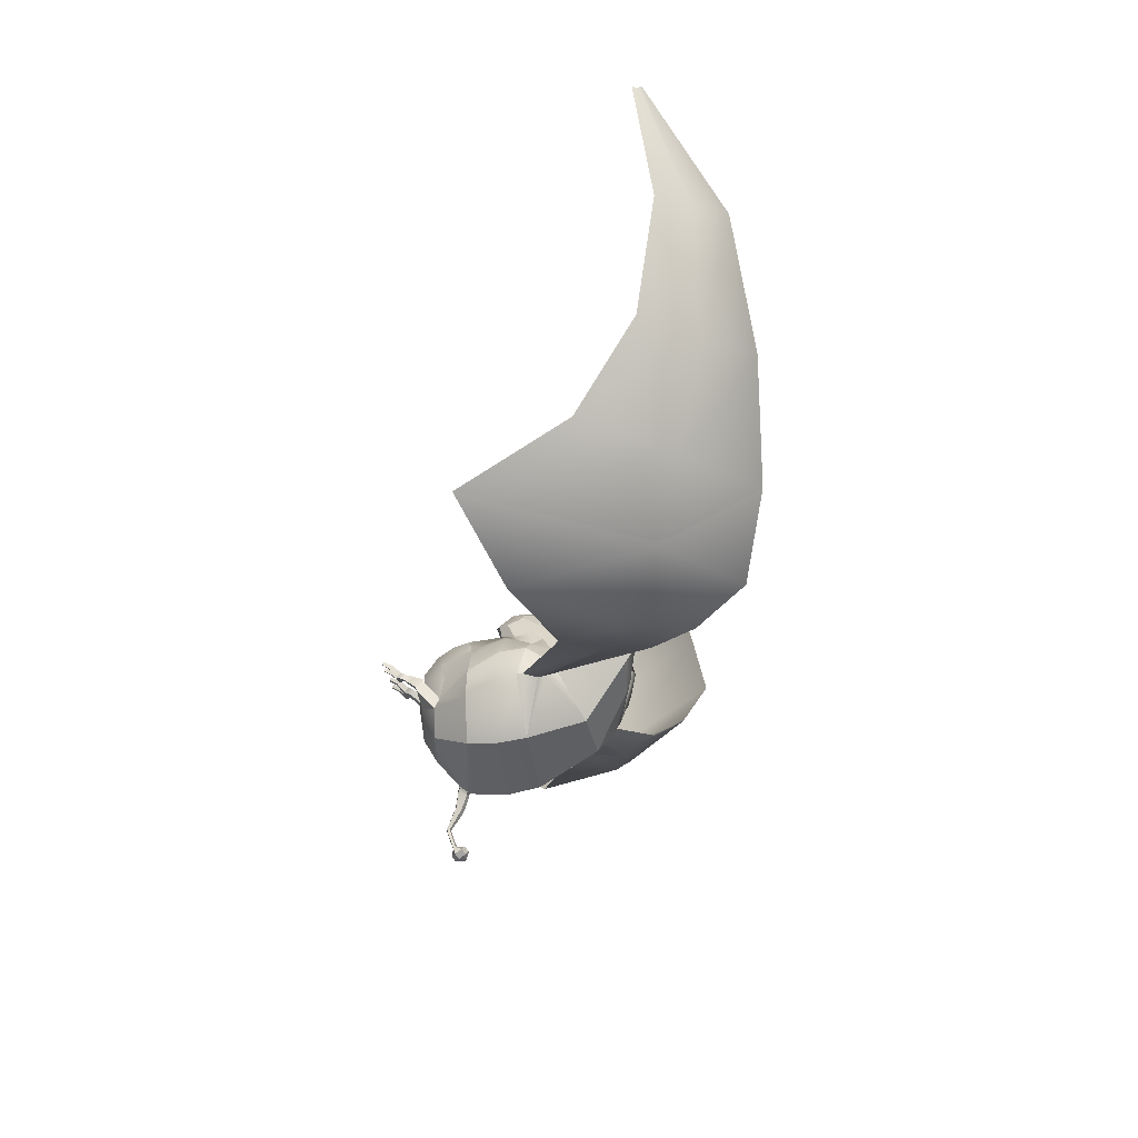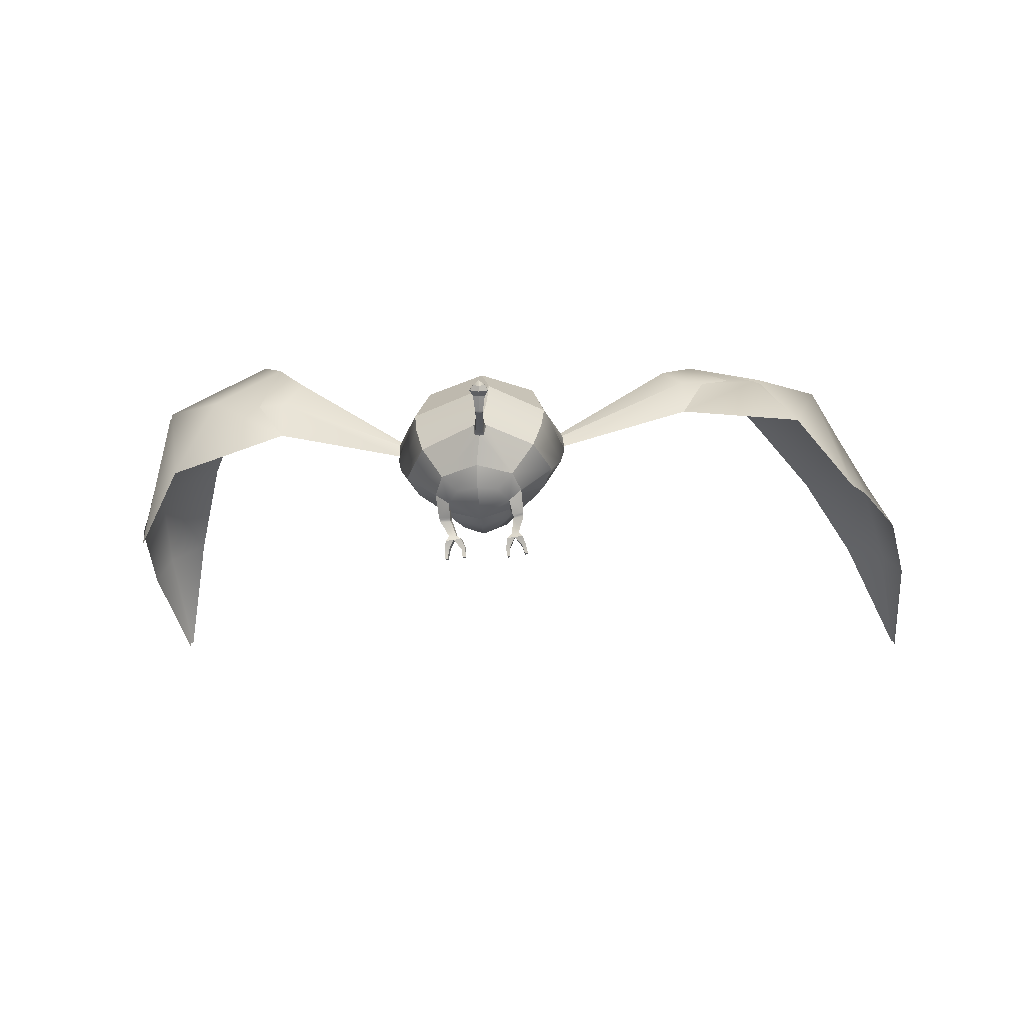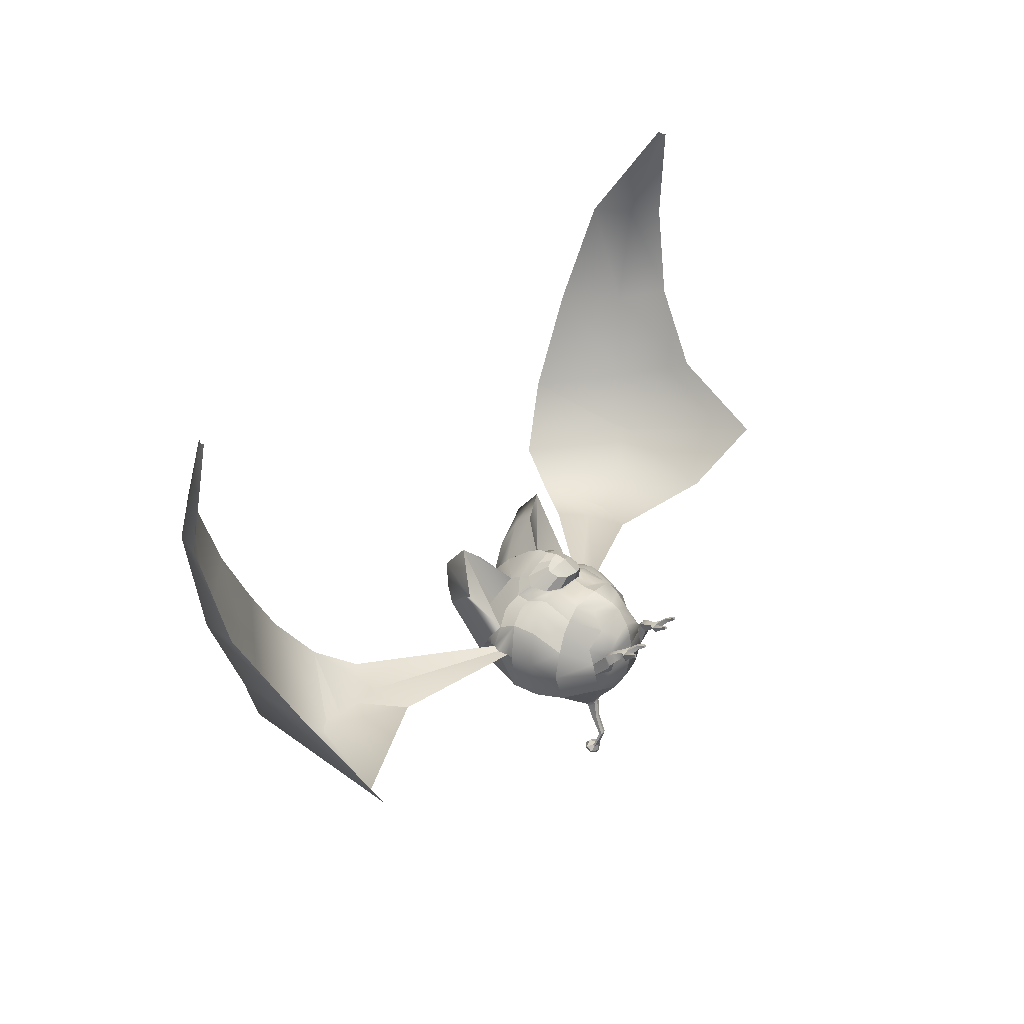
<metadata>
{"format":"obj","ext":"obj","renderer":"f3d","projection":"perspective","resolution":1024,"background":"white","views":[{"elev":-16.8,"azim":92.2,"up":"+Z"},{"elev":-44.8,"azim":-175.6,"up":"+Y"},{"elev":30.4,"azim":-56.8,"up":"+Z"}]}
</metadata>
<code>
o blenderMurci:Mesh.000
v 0.7757 1.994 -1.161
v -0.1739 2.097 -1.503
v -0.05103 2.732 -1.131
v 0.6295 2.623 -0.9491
v 0.4529 0.3794 -0.2516
v 0.4419 0.3914 -0.2191
v 0.4111 0.3923 -0.2207
v 0.4189 0.3814 -0.2519
v 0.05984 1.666 0.1031
v 0.2237 1.691 0.0625
v 0.1736 1.652 0.2322
v 0.03644 1.611 0.2532
v 0.3526 1.829 0.07004
v 0.2446 1.743 0.2405
v 0.3447 2.103 0.2071
v 0.2177 2.044 0.3483
v 0.129 1.925 0.3814
v 0.2077 1.912 0.3316
v 0.01643 2.04 0.4099
v 0.01607 1.918 0.4275
v -0.1224 1.181 -2.167
v -0.05574 1.173 -2.182
v -0.01741 1.244 -2.216
v -0.1227 1.27 -2.171
v -0.05413 1.153 -2.198
v -0.01817 1.172 -2.267
v -0.1246 1.143 -2.197
v -0.1307 1.128 -2.278
v -0.06502 1.287 -2.263
v -0.1266 1.315 -2.223
v -0.06683 1.213 -2.316
v -0.1344 1.166 -2.329
v 0.2351 0.3793 -0.2697
v 0.2275 0.3899 -0.2393
v 0.1949 0.3909 -0.241
v 0.2007 0.381 -0.2707
v 0.3921 3.066 -0.5702
v 0.706 3.049 -0.3246
v 0.000708 1.057 -0.003399
v 0.2783 1.147 -0.0263
v 0.3687 1.338 0.01344
v 0.003841 1.33 0.07999
v 0.3069 1.018 -0.2274
v 0.4999 1.077 -0.4339
v 0.6264 1.375 -0.2157
v 0.5031 1.371 -0.1145
v 0.4907 1.025 -0.6522
v 0.5309 0.9741 -0.7685
v 0.8991 1.339 -0.7359
v 0.7832 1.35 -0.4149
v 0.6614 1.348 -1.193
v -0.003112 1.306 -1.586
v -0.08763 1.327 -1.593
v -0.1641 1.732 -1.593
v 0.742 1.67 -1.209
v 0.1894 1.598 0.04846
v 0.2971 1.715 0.08613
v 0.6393 1.752 -0.02563
v 0.4657 1.751 0.03522
v 1.009 1.638 -0.5783
v 0.8334 1.701 -0.2215
v 0.1467 1.815 0.3489
v 0.2566 1.858 0.2844
v 0.4729 2.017 -0.04829
v 0.6387 2.023 -0.08025
v 0.6435 2.25 -0.1496
v 0.5157 2.152 0.00302
v 0.9869 2.201 -0.4994
v 0.904 2.314 -0.4434
v 0.9648 2.274 -0.5045
v 0.6395 3.159 -0.135
v 0.389 3.104 -0.4468
v 0.3719 3.085 -0.3653
v 0.5276 3.091 -0.06774
v 0.3237 2.392 0.069
v 0.3364 2.251 0.145
v 0.8798 2.764 0.6303
v 0.8581 3.03 0.3383
v 0.6035 2.918 0.2471
v 0.5994 2.692 0.4148
v 0.3223 0.8416 -0.4398
v 0.2115 0.8259 -0.3239
v -0.001617 0.8331 -0.2499
v -0.001553 0.7823 -0.4037
v 0.1554 2.191 0.3119
v 0.01373 2.155 0.4104
v 0.002904 2.636 0.1139
v 0.2746 2.849 -0.156
v -0.003444 2.909 -0.1861
v 0.4247 0.9707 -1.075
v 0.3689 0.8306 -0.7521
v 0.2425 0.8289 -0.9584
v 0.8348 2.206 -0.3069
v 0.8522 1.984 -0.186
v 1.053 1.895 -0.5268
v 1.043 1.963 -0.5193
v 1.03 2.128 -0.5547
v 1.038 2.125 -0.5623
v 0.01316 1.484 0.08273
v 0.2207 1.456 0.0338
v 0.05675 1.63 0.1007
v -0.001469 0.9517 -0.07182
v 0.4105 2.031 0.1158
v -0.01532 0.963 -1.25
v -0.06853 1.204 -1.505
v -0.01182 1.209 -1.52
v -0.022 1.213 -1.551
v -0.01967 1.291 -1.605
v -0.0719 1.208 -1.539
v -0.08502 1.307 -1.611
v -0.0952 1.255 -1.8
v -0.04917 1.234 -1.779
v -0.06649 1.113 -1.985
v -0.1091 1.125 -1.987
v -0.05046 1.177 -1.753
v -0.09149 1.167 -1.752
v -0.1086 1.072 -1.98
v -0.06575 1.079 -1.982
v -0.1098 1.117 -1.997
v -0.07062 1.106 -1.996
v -0.0661 1.114 -2.016
v -0.1112 1.125 -2.016
v -0.06988 1.079 -1.995
v -0.1095 1.073 -1.993
v -0.1111 1.075 -2.015
v -0.06515 1.082 -2.017
v -0.1343 1.273 -2.327
v -0.1331 1.293 -2.311
v 0.3608 0.8649 -0.5651
v -0.001553 0.7646 -0.5222
v -0.001553 0.7688 -0.7058
v -0.00659 0.8156 -1.012
v 0.47 0.8604 -0.4713
v 0.5059 0.7766 -0.5699
v 0.3586 0.8384 -0.4796
v 0.368 0.7714 -0.5628
v 0.4923 0.7521 -0.517
v 0.4556 0.8402 -0.4295
v 0.4126 0.7401 -0.3862
v 0.4401 0.6818 -0.4593
v 0.3625 0.7509 -0.5165
v 0.3872 0.6874 -0.4623
v 0.3543 0.8288 -0.4411
v 0.3033 0.6146 -0.407
v 0.2951 0.6512 -0.3562
v 0.3691 0.7423 -0.3885
v 0.331 0.6488 -0.3554
v 0.3936 0.6047 -0.4071
v 0.3694 0.6462 -0.3544
v 0.4155 0.5893 -0.3377
v 0.4363 0.5418 -0.3987
v 0.3261 0.5928 -0.3441
v 0.2357 0.5965 -0.3504
v 0.2468 0.5544 -0.4081
v 0.3483 0.6097 -0.4071
v 0.3408 0.5485 -0.4029
v 0.4343 0.4956 -0.2653
v 0.45 0.4731 -0.3104
v 0.3895 0.4972 -0.2677
v 0.4006 0.4765 -0.3111
v 0.2377 0.4901 -0.2786
v 0.2485 0.4699 -0.321
v 0.1903 0.4918 -0.2812
v 0.1985 0.4728 -0.3227
v 0.01982 1.787 0.3995
v -0.03494 2.912 -0.9446
v -0.02516 2.99 -0.8106
v 0.09241 2.986 -0.4976
v 0.8476 2.757 -0.06774
v 0.9374 2.621 0.01902
v 0.5448 2.577 -0.2682
v 0.008344 2.323 0.3385
v 0.1517 2.36 0.2458
v 0.4921 0.7683 -0.5411
v 0.4603 0.8454 -0.4568
v 0.3712 0.7666 -0.5331
v 0.3637 0.8313 -0.4628
v -0.07433 1.195 -1.558
v -0.02629 1.202 -1.571
v -0.02714 1.289 -1.633
v -0.08456 1.308 -1.642
v -0.8353 1.991 -1.142
v -0.6794 2.622 -0.9232
v -0.5624 0.3828 -0.2751
v -0.5292 0.3837 -0.268
v -0.528 0.3945 -0.2358
v -0.5584 0.3946 -0.241
v -0.1238 1.657 0.2469
v -0.1986 1.71 0.08659
v -0.2063 1.747 0.2588
v -0.3481 1.837 0.08072
v -0.3293 2.108 0.2111
v -0.1743 1.911 0.3435
v -0.09439 1.923 0.3892
v -0.1918 2.047 0.355
v -0.2336 1.244 -2.2
v -0.1906 1.173 -2.172
v -0.2403 1.172 -2.25
v -0.1946 1.153 -2.188
v -0.1934 1.287 -2.253
v -0.1994 1.213 -2.306
v -0.3461 0.3758 -0.2451
v -0.3122 0.3764 -0.2386
v -0.3127 0.3861 -0.2083
v -0.345 0.3862 -0.2138
v -0.7174 3.04 -0.3099
v -0.4292 3.066 -0.5422
v -0.3891 1.355 0.03514
v -0.2897 1.154 -0.007886
v -0.3194 1.018 -0.2261
v -0.5167 1.375 -0.1111
v -0.634 1.376 -0.2257
v -0.5118 1.078 -0.4437
v -0.4898 1.027 -0.6617
v -0.7818 1.352 -0.4399
v -0.8942 1.34 -0.752
v -0.5211 0.9762 -0.7798
v -0.6985 1.348 -1.177
v -0.8007 1.677 -1.189
v -0.1582 1.306 -1.579
v -0.3043 1.733 0.102
v -0.1719 1.658 0.09221
v -0.4836 1.755 0.03184
v -0.6556 1.753 -0.03818
v -0.843 1.701 -0.2415
v -1.01 1.638 -0.6006
v -0.1096 1.819 0.3559
v -0.2227 1.859 0.3004
v -0.4862 2.016 -0.05301
v -0.5157 2.148 0.01169
v -0.6523 2.246 -0.1508
v -0.6528 2.021 -0.08974
v -0.9862 2.203 -0.5251
v -0.9681 2.273 -0.5225
v -0.9089 2.313 -0.4572
v -0.6474 3.151 -0.1193
v -0.5329 3.084 -0.05358
v -0.3943 3.082 -0.3463
v -0.4131 3.101 -0.4301
v -0.3242 2.25 0.1524
v -0.3156 2.389 0.07598
v -0.8593 2.753 0.6571
v -0.5847 2.685 0.433
v -0.5969 2.91 0.2656
v -0.8499 3.019 0.3647
v -0.332 0.8416 -0.4377
v -0.2205 0.8253 -0.3207
v -0.134 2.199 0.3074
v -0.2796 2.846 -0.1474
v -0.4338 0.9702 -1.068
v -0.2454 0.8287 -0.9543
v -0.3723 0.8306 -0.7514
v -0.8427 2.206 -0.3217
v -0.8632 1.984 -0.2046
v -1.02 2.127 -0.5601
v -1.048 1.963 -0.5383
v -1.054 1.895 -0.5509
v -1.031 2.126 -0.5666
v -0.2418 1.503 0.08082
v -0.4018 2.038 0.1195
v -0.1222 1.209 -1.515
v -0.1433 1.291 -1.599
v -0.1225 1.213 -1.545
v -0.1508 1.113 -1.979
v -0.1376 1.234 -1.772
v -0.1323 1.177 -1.747
v -0.1512 1.079 -1.976
v -0.1559 1.114 -2.01
v -0.1483 1.106 -1.99
v -0.149 1.079 -1.989
v -0.1569 1.082 -2.01
v -0.3702 0.8642 -0.5637
v -0.5321 0.7798 -0.595
v -0.5141 0.8625 -0.4905
v -0.3993 0.8373 -0.4761
v -0.3994 0.7716 -0.5558
v -0.5308 0.7551 -0.5429
v -0.4949 0.6839 -0.4739
v -0.4823 0.7415 -0.3963
v -0.5104 0.8419 -0.4478
v -0.4045 0.7504 -0.5125
v -0.4425 0.6878 -0.4653
v -0.4081 0.828 -0.437
v -0.377 0.6491 -0.3417
v -0.3751 0.6126 -0.3932
v -0.4392 0.7424 -0.389
v -0.4123 0.6478 -0.3488
v -0.4634 0.6056 -0.4131
v -0.5089 0.544 -0.4144
v -0.5005 0.5911 -0.3502
v -0.45 0.6465 -0.3562
v -0.4118 0.5918 -0.3369
v -0.3221 0.5926 -0.3232
v -0.3216 0.5506 -0.3821
v -0.4146 0.5478 -0.3976
v -0.4191 0.6091 -0.4031
v -0.5438 0.4762 -0.3315
v -0.5376 0.4983 -0.284
v -0.4934 0.4985 -0.2765
v -0.4954 0.478 -0.3214
v -0.3451 0.4665 -0.2978
v -0.3431 0.4865 -0.254
v -0.2963 0.4867 -0.2461
v -0.2958 0.4678 -0.2885
v -0.1279 2.987 -0.4865
v -0.9339 2.611 0.04426
v -0.8484 2.747 -0.04361
v -0.5507 2.573 -0.2713
v -0.1382 2.359 0.2503
v -0.5249 0.7712 -0.5651
v -0.5085 0.8474 -0.4746
v -0.4089 0.7662 -0.5305
v -0.411 0.8306 -0.4603
v -0.124 1.202 -1.565
v -0.1392 1.289 -1.626
v 4.819 3.301 4.363
v 4.514 4.131 3.135
v 4.925 3.77 3.03
v 4.84 3.269 4.332
v 5.113 3.411 3.055
v 4.845 3.209 4.341
v 4.1 4.389 1.857
v 4.812 3.851 1.698
v 5.039 3.233 1.882
v 3.037 4.274 -0.1449
v 2.734 3.781 -0.4998
v 3.5 3.021 -0.6561
v 4.236 3.448 -0.1311
v 3.958 1.982 -0.4253
v 4.489 1.5 0.3638
v 2.378 3.346 -0.5985
v 2.546 2.951 -0.5782
v 2.585 2.412 -0.5805
v 4.486 3.604 0.6487
v 4.71 2.631 1.012
v 3.533 4.436 0.6823
v -5.564 2.684 4.398
v -5.584 2.654 4.363
v -5.412 3.14 3.066
v -4.979 3.455 3.235
v -5.599 2.596 4.372
v -5.648 2.818 3.062
v -5.098 3.203 1.768
v -4.356 3.632 2.04
v -5.422 2.609 1.896
v -3.09 4.013 0.3146
v -4.305 3.046 -0.03298
v -3.519 2.895 -0.6182
v -2.745 3.716 -0.1819
v -4.596 1.268 -0.258
v -3.981 1.953 -0.7723
v -2.373 3.359 -0.4443
v -2.547 2.96 -0.5702
v -2.591 2.413 -0.6031
v -4.646 2.994 0.7469
v -4.919 2.102 0.7399
v -3.678 3.857 1.096
v 4.986 3.764 3.008
v 4.873 3.846 1.675
v 4.284 3.459 -0.0413
v 3.59 3.019 -0.5345
v 2.606 2.942 -0.6452
v 4.535 3.606 0.654
v -5.465 3.152 3.041
v -5.149 3.205 1.74
v -3.585 3.022 -0.5279
v -4.333 3.283 0.0142
v -2.596 2.964 -0.6071
v -4.665 3.166 0.6841
f 1 2 3 4
f 5 6 7 8
f 9 10 11 12
f 10 13 14 11
f 15 16 17 18
f 16 19 20 17
f 21 22 23 24
f 22 25 26 23
f 25 27 28 26
f 24 23 29 30
f 23 26 31 29
f 26 28 32 31
f 33 34 35 36
f 4 3 37 38
f 39 40 41 42
f 43 44 45 46
f 47 48 49 50
f 51 52 53 54 55
f 10 56 57 13
f 46 45 58 59
f 50 49 60 61
f 62 11 14 63
f 64 65 66 67
f 68 4 69 70
f 71 72 73 74
f 17 62 63 18
f 67 66 75 76
f 77 78 79 80
f 81 82 83 84
f 85 86 19 16
f 87 75 88 89
f 78 71 74 79
f 90 48 91 92
f 49 48 90 51
f 60 49 51 55
f 93 68 70 69
f 94 95 96 97
f 94 97 68 93
f 1 98 96 95
f 1 4 68 98
f 99 100 56 101
f 102 43 40 39
f 40 43 46 41
f 55 54 2 1
f 95 60 55 1
f 61 60 95 94
f 59 58 65 64
f 57 41 46 59
f 67 103 13 64
f 76 15 103 67
f 13 103 63 14
f 103 15 18 63
f 90 104 105 106
f 90 106 52 51
f 52 106 107 108
f 106 105 109 107
f 53 52 108 110
f 111 112 113 114
f 115 116 117 118
f 112 115 118 113
f 119 120 121 122
f 123 124 125 126
f 120 123 126 121
f 127 128 31 32
f 31 128 30 29
f 91 129 130 131
f 81 44 43 82
f 82 43 102 83
f 132 92 91 131
f 90 92 132 104
f 48 47 133 134
f 47 129 135 133
f 129 91 136 135
f 91 48 134 136
f 137 138 139 140
f 141 137 140 142
f 143 141 144 145
f 146 143 145 147
f 148 149 150 151
f 152 147 145 153
f 145 144 154 153
f 144 155 148 151 156 154
f 151 150 157 158
f 150 152 159 157
f 152 156 160 159
f 156 151 158 160
f 156 152 161 162
f 152 153 163 161
f 153 154 164 163
f 154 156 162 164
f 159 160 8 7
f 157 159 7 6
f 158 157 6 5
f 160 158 5 8
f 164 162 33 36
f 163 164 36 35
f 161 163 35 34
f 162 161 34 33
f 149 147 152 150
f 139 146 147 149
f 138 143 146 139
f 140 139 149 148
f 155 142 140 148
f 141 142 155 144
f 64 13 57 59
f 9 101 56 10
f 165 62 17 20
f 12 11 62 165
f 72 166 167 73
f 167 168 74 73
f 93 69 169 170
f 88 75 80 79
f 75 171 77 80
f 69 4 38 169
f 168 88 79 74
f 77 171 93 170
f 170 169 78 77
f 169 38 71 78
f 38 37 72 71
f 3 166 72 37
f 129 81 84 130
f 129 47 44 81
f 45 44 47 50
f 58 45 50 61
f 65 58 61 94
f 66 65 94 93
f 75 66 93 171
f 87 172 173 75
f 75 173 85 76
f 85 16 15 76
f 85 173 172 86
f 174 175 138 137
f 176 174 137 141
f 177 176 141 143
f 175 177 143 138
f 134 133 175 174
f 136 134 174 176
f 135 136 176 177
f 133 135 177 175
f 107 109 178 179
f 108 107 179 180
f 110 108 180 181
f 179 178 116 115
f 180 179 115 112
f 181 180 112 111
f 126 125 27 25
f 121 126 25 22
f 122 121 22 21
f 118 117 124 123
f 113 118 123 120
f 114 113 120 119
f 57 56 100 41
f 41 100 99 42
f 182 183 3 2
f 184 185 186 187
f 9 12 188 189
f 189 188 190 191
f 192 193 194 195
f 195 194 20 19
f 21 24 196 197
f 197 196 198 199
f 199 198 28 27
f 24 30 200 196
f 196 200 201 198
f 198 201 32 28
f 202 203 204 205
f 183 206 207 3
f 39 42 208 209
f 210 211 212 213
f 214 215 216 217
f 218 219 54 53 220
f 189 191 221 222
f 211 223 224 212
f 215 225 226 216
f 227 228 190 188
f 229 230 231 232
f 233 234 235 183
f 236 237 238 239
f 194 193 228 227
f 230 240 241 231
f 242 243 244 245
f 246 84 83 247
f 248 195 19 86
f 87 89 249 241
f 245 244 237 236
f 250 251 252 217
f 216 218 250 217
f 226 219 218 216
f 253 235 234 233
f 254 255 256 257
f 254 253 233 255
f 182 257 256 258
f 182 258 233 183
f 99 101 222 259
f 102 39 209 210
f 209 208 211 210
f 219 182 2 54
f 257 182 219 226
f 225 254 257 226
f 223 229 232 224
f 221 223 211 208
f 230 229 191 260
f 240 230 260 192
f 191 190 228 260
f 260 228 193 192
f 250 261 105 104
f 250 218 220 261
f 220 262 263 261
f 261 263 109 105
f 53 110 262 220
f 111 114 264 265
f 266 267 117 116
f 265 264 267 266
f 119 122 268 269
f 270 271 125 124
f 269 268 271 270
f 127 32 201 128
f 201 200 30 128
f 252 131 130 272
f 246 247 210 213
f 247 83 102 210
f 132 131 252 251
f 250 104 132 251
f 217 273 274 214
f 214 274 275 272
f 272 275 276 252
f 252 276 273 217
f 277 278 279 280
f 281 282 278 277
f 283 284 285 281
f 286 287 284 283
f 288 289 290 291
f 292 293 284 287
f 284 293 294 285
f 285 294 295 289 288 296
f 289 297 298 290
f 290 298 299 292
f 292 299 300 295
f 295 300 297 289
f 295 301 302 292
f 292 302 303 293
f 293 303 304 294
f 294 304 301 295
f 299 186 185 300
f 298 187 186 299
f 297 184 187 298
f 300 185 184 297
f 304 203 202 301
f 303 204 203 304
f 302 205 204 303
f 301 202 205 302
f 291 290 292 287
f 279 291 287 286
f 280 279 286 283
f 278 288 291 279
f 296 288 278 282
f 281 285 296 282
f 229 223 221 191
f 9 189 222 101
f 165 20 194 227
f 12 165 227 188
f 239 238 167 166
f 167 238 237 305
f 253 306 307 235
f 249 244 243 241
f 241 243 242 308
f 235 307 206 183
f 305 237 244 249
f 242 306 253 308
f 306 242 245 307
f 307 245 236 206
f 206 236 239 207
f 3 207 239 166
f 272 130 84 246
f 272 246 213 214
f 212 215 214 213
f 224 225 215 212
f 232 254 225 224
f 231 253 254 232
f 241 308 253 231
f 87 241 309 172
f 241 240 248 309
f 248 240 192 195
f 248 86 172 309
f 310 277 280 311
f 312 281 277 310
f 313 283 281 312
f 311 280 283 313
f 273 310 311 274
f 276 312 310 273
f 275 313 312 276
f 274 311 313 275
f 263 314 178 109
f 262 315 314 263
f 110 181 315 262
f 314 266 116 178
f 315 265 266 314
f 181 111 265 315
f 271 199 27 125
f 268 197 199 271
f 122 21 197 268
f 267 270 124 117
f 264 269 270 267
f 114 119 269 264
f 221 208 259 222
f 208 42 99 259
f 89 88 168 167
f 89 167 305 249
f 316 317 318 319
f 319 318 320 321
f 317 322 323 318
f 318 323 324 320
f 325 326 327 328
f 328 327 329 330
f 331 68 97 332
f 332 97 96 333
f 334 328 330 335
f 336 325 328 334
f 327 332 333 329
f 326 331 332 327
f 323 334 335 324
f 322 336 334 323
f 337 338 339 340
f 338 341 342 339
f 340 339 343 344
f 339 342 345 343
f 346 347 348 349
f 347 350 351 348
f 352 353 255 233
f 353 354 256 255
f 355 356 350 347
f 357 355 347 346
f 348 351 354 353
f 349 348 353 352
f 343 345 356 355
f 344 343 355 357
f 316 319 358 317
f 319 321 320 358
f 317 358 359 322
f 358 320 324 359
f 325 360 361 326
f 360 330 329 361
f 331 362 98 68
f 362 333 96 98
f 363 335 330 360
f 336 363 360 325
f 361 329 333 362
f 326 361 362 331
f 359 324 335 363
f 322 359 363 336
f 337 340 364 338
f 338 364 342 341
f 340 344 365 364
f 364 365 345 342
f 346 349 366 367
f 367 366 351 350
f 352 233 258 368
f 368 258 256 354
f 369 367 350 356
f 357 346 367 369
f 366 368 354 351
f 349 352 368 366
f 365 369 356 345
f 344 357 369 365

</code>
